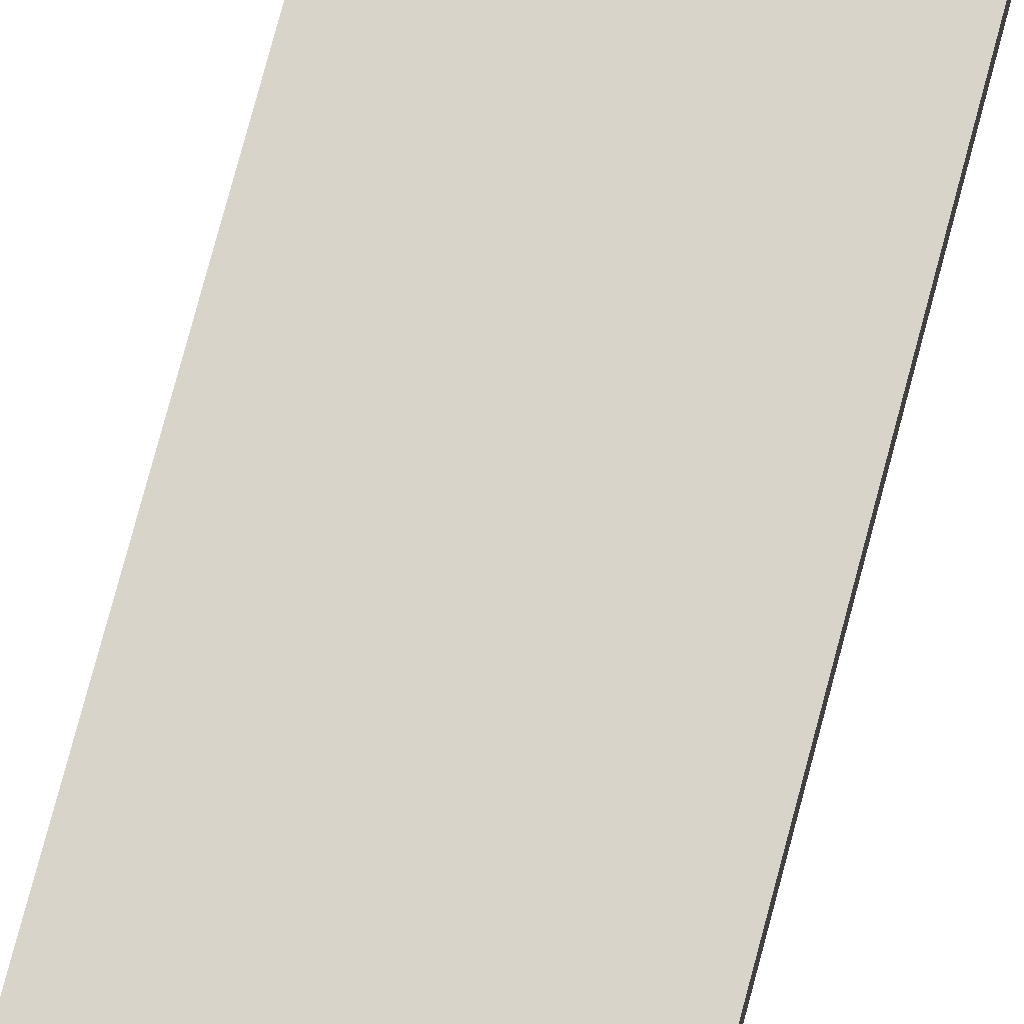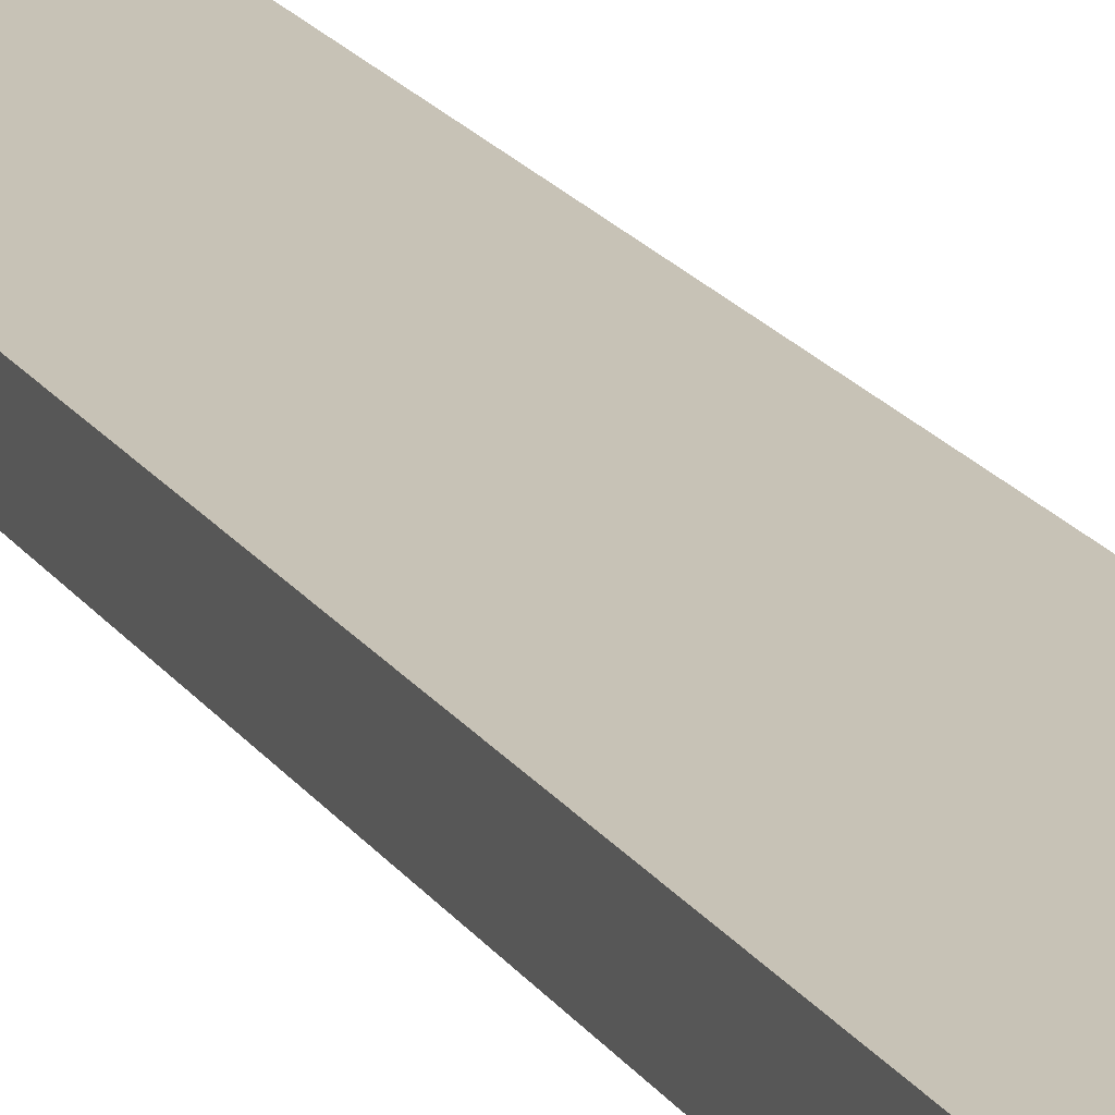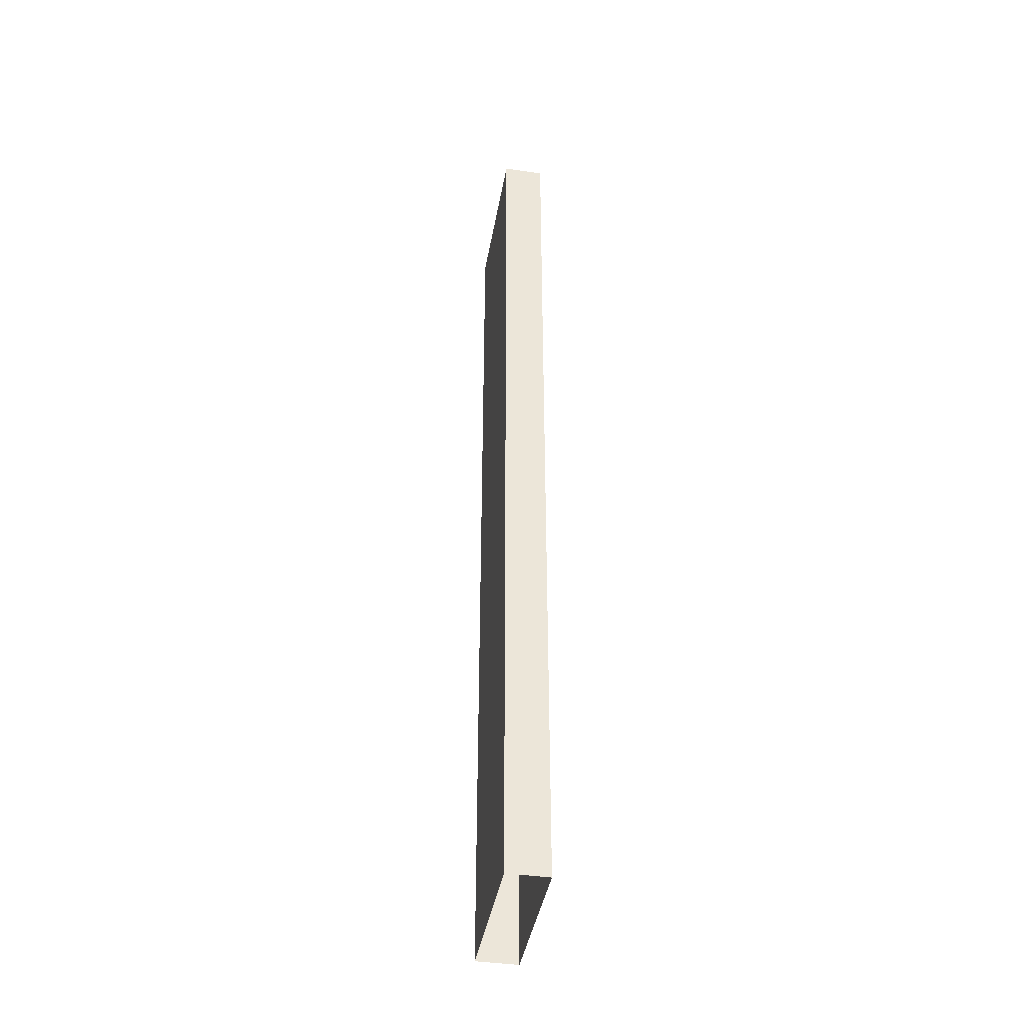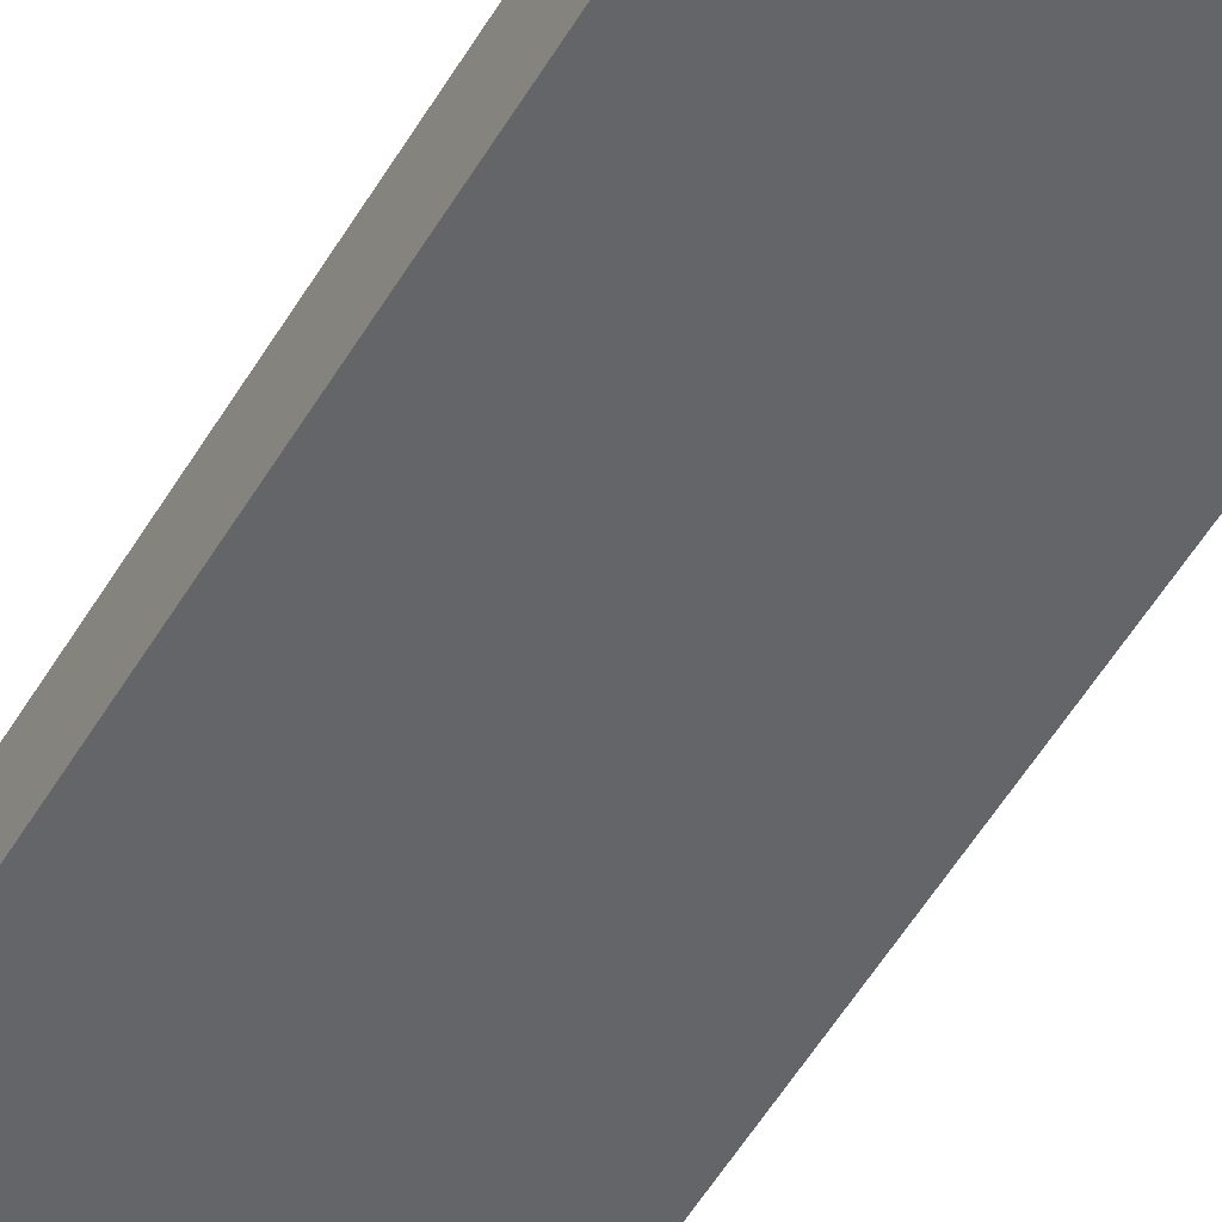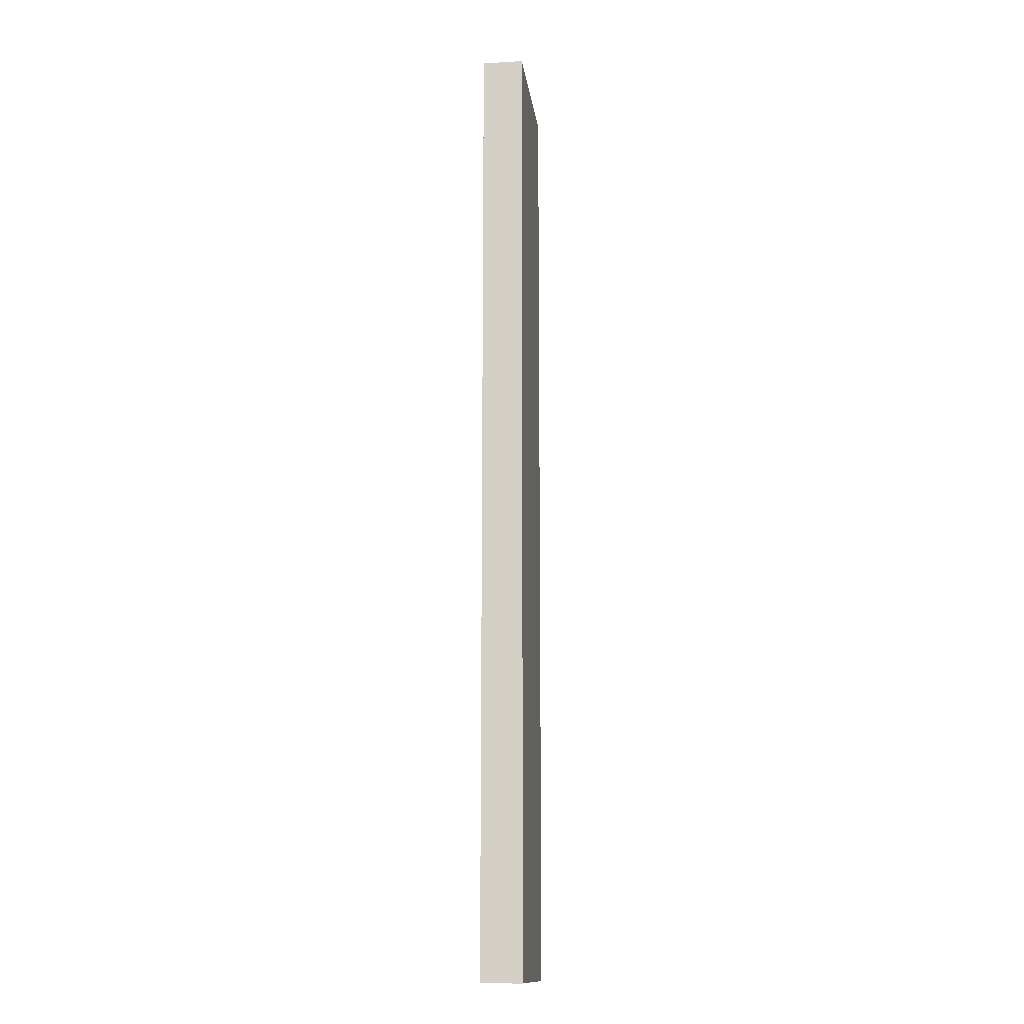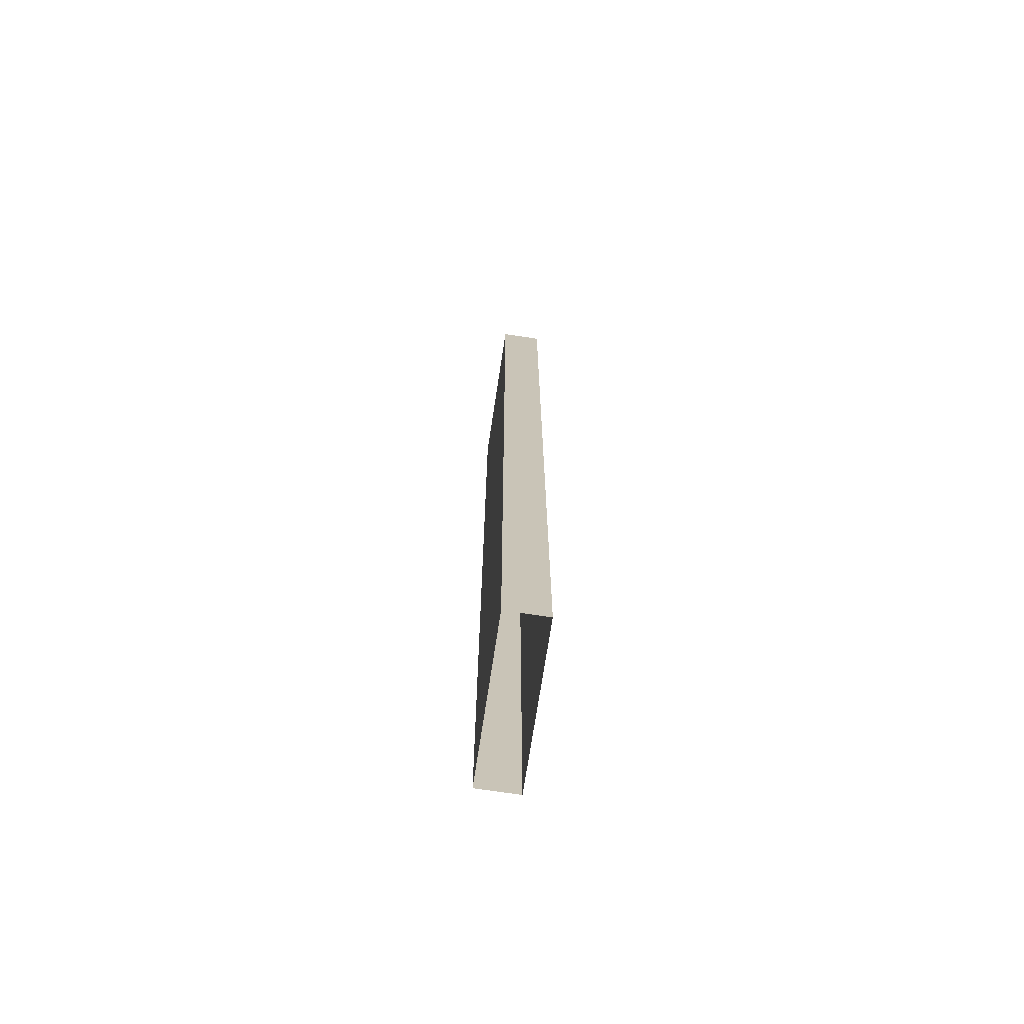
<metadata>
{"format":"obj","ext":"obj","renderer":"f3d","projection":"perspective","resolution":1024,"background":"white","views":[{"elev":75.2,"azim":-165.2,"up":"+Z"},{"elev":19.1,"azim":156.3,"up":"+Z"},{"elev":-41.7,"azim":-99.9,"up":"+Y"},{"elev":-51.5,"azim":150.7,"up":"+Z"},{"elev":-13.9,"azim":97.3,"up":"+Y"},{"elev":-71.3,"azim":-98.6,"up":"+Y"}]}
</metadata>
<code>
o GRB_11_T1/GRB_11_T/mesh15/mesh15-geometry#mesh15-geometry
v -0.8421 0.3466 0.2323
v -0.7246 -0.3685 0.2323
v -0.8421 -0.3685 0.2323
v -0.7246 0.3466 0.2323
v -0.8421 -0.3685 0.2629
v -0.7246 0.3466 0.2629
v -0.8421 0.3466 0.2629
v -0.7246 -0.3685 0.2629
f 1 2 3
f 2 1 4
f 5 1 3
f 6 2 4
f 1 5 7
f 2 6 8
f 5 6 7
f 6 5 8
f 3 2 1
f 4 1 2
f 3 1 5
f 4 2 6
f 7 5 1
f 8 6 2
f 7 6 5
f 8 5 6

</code>
